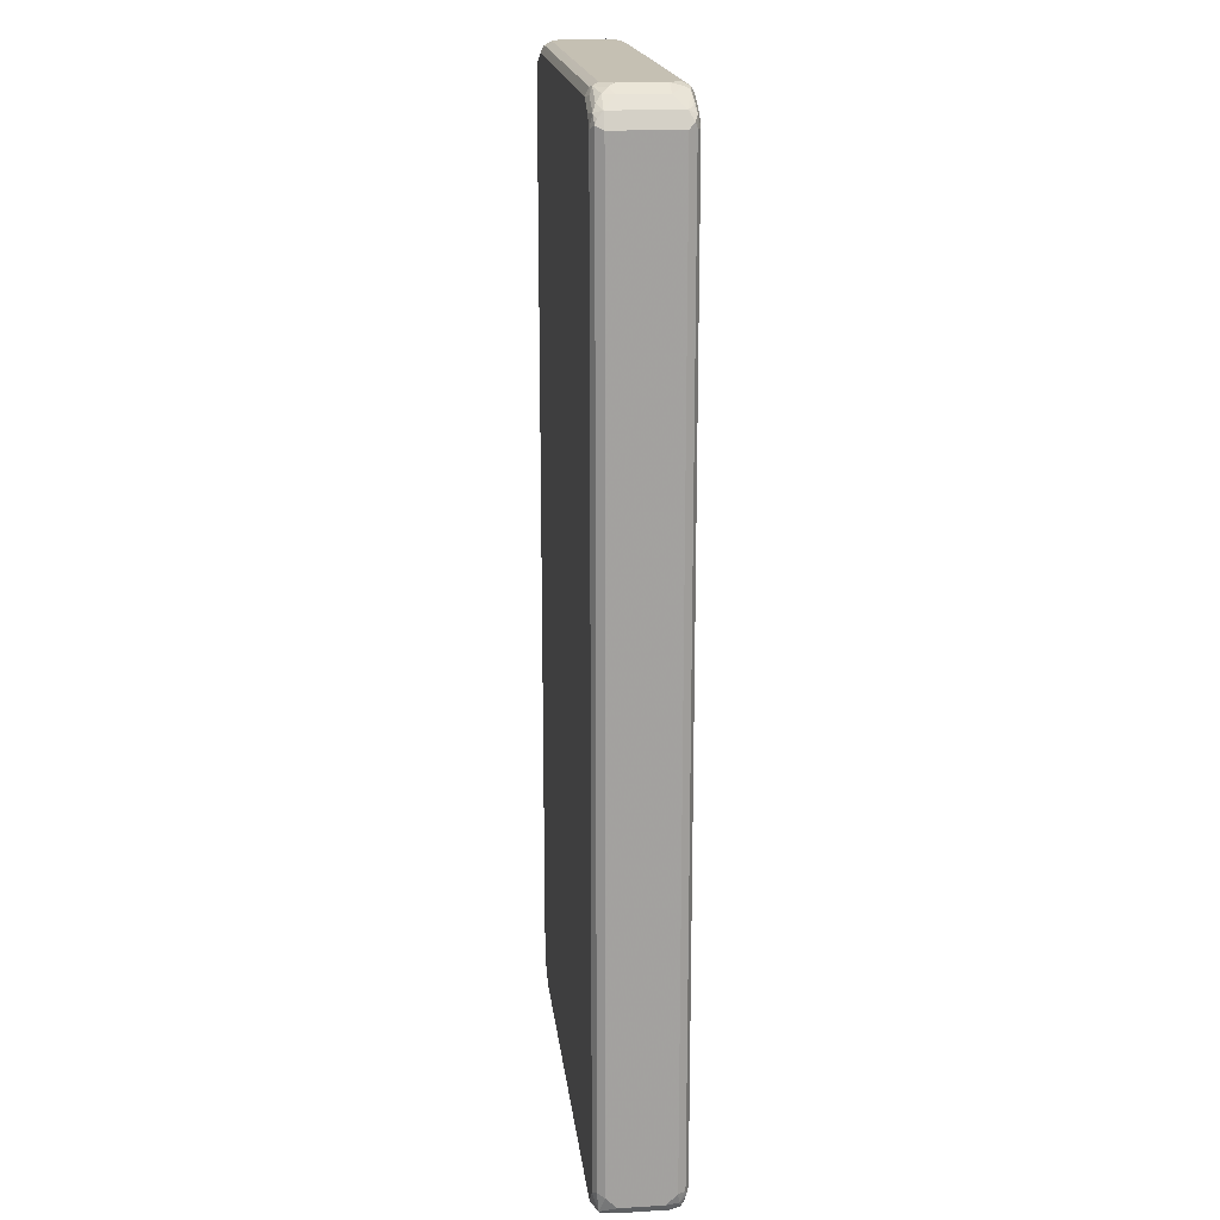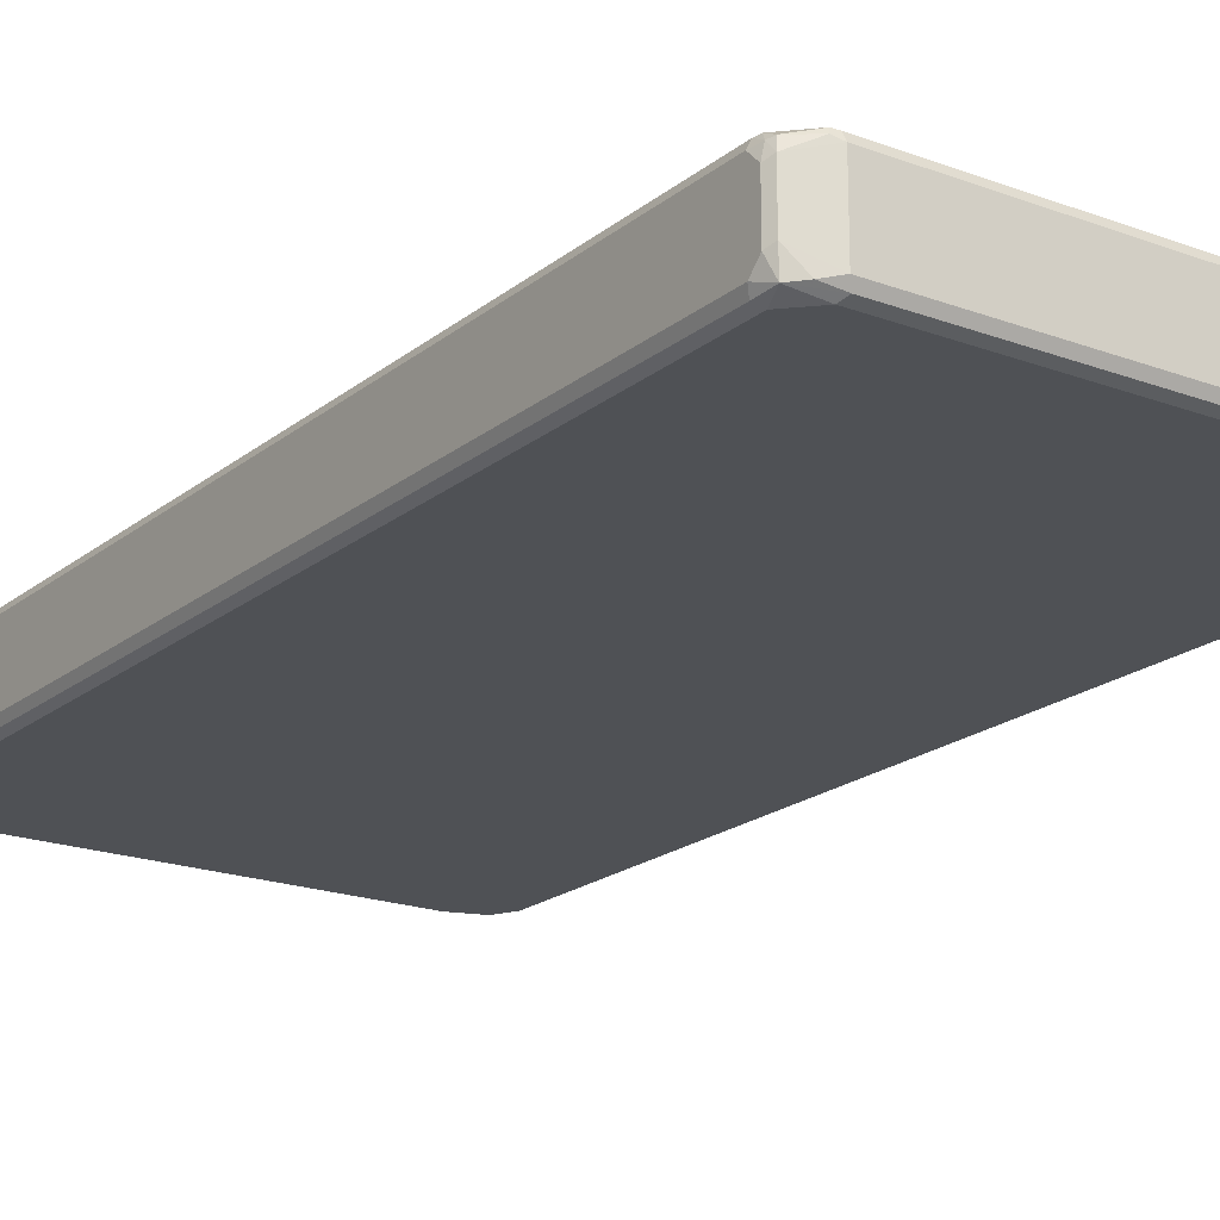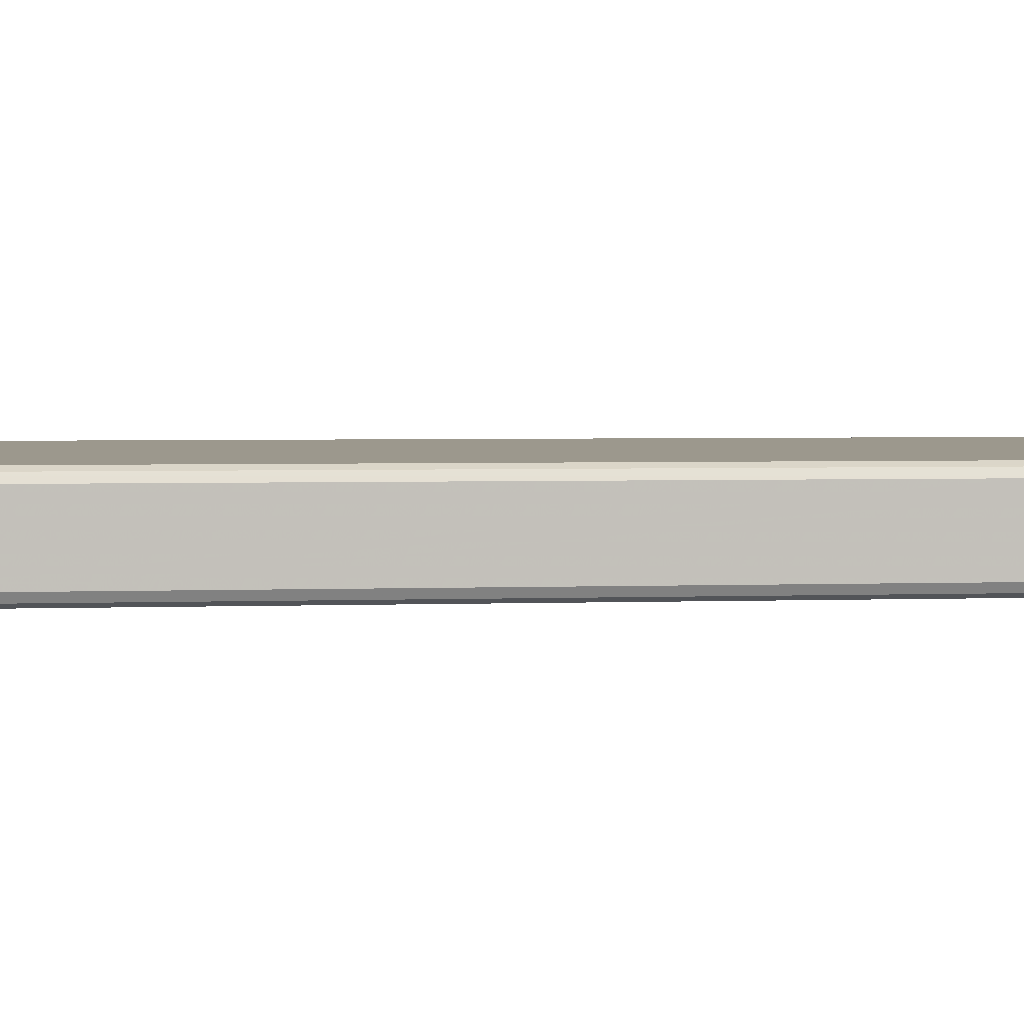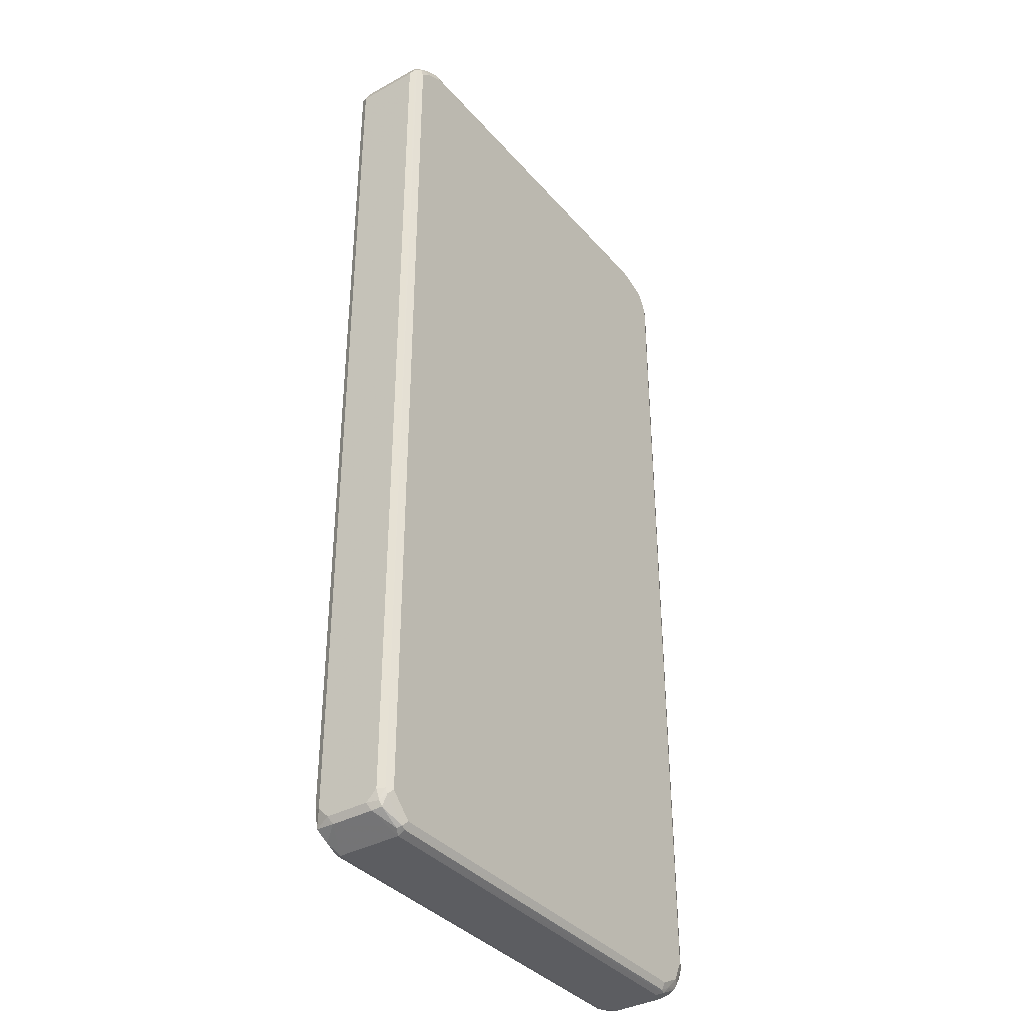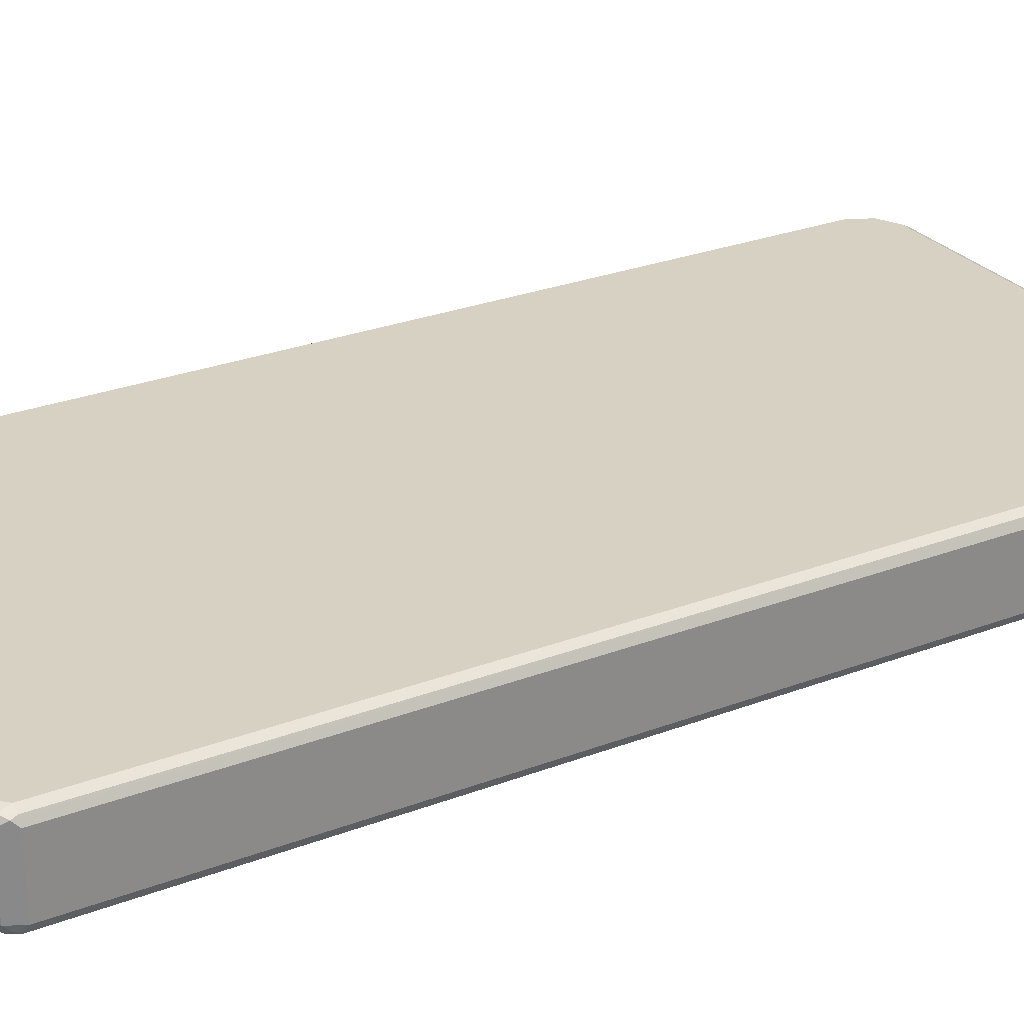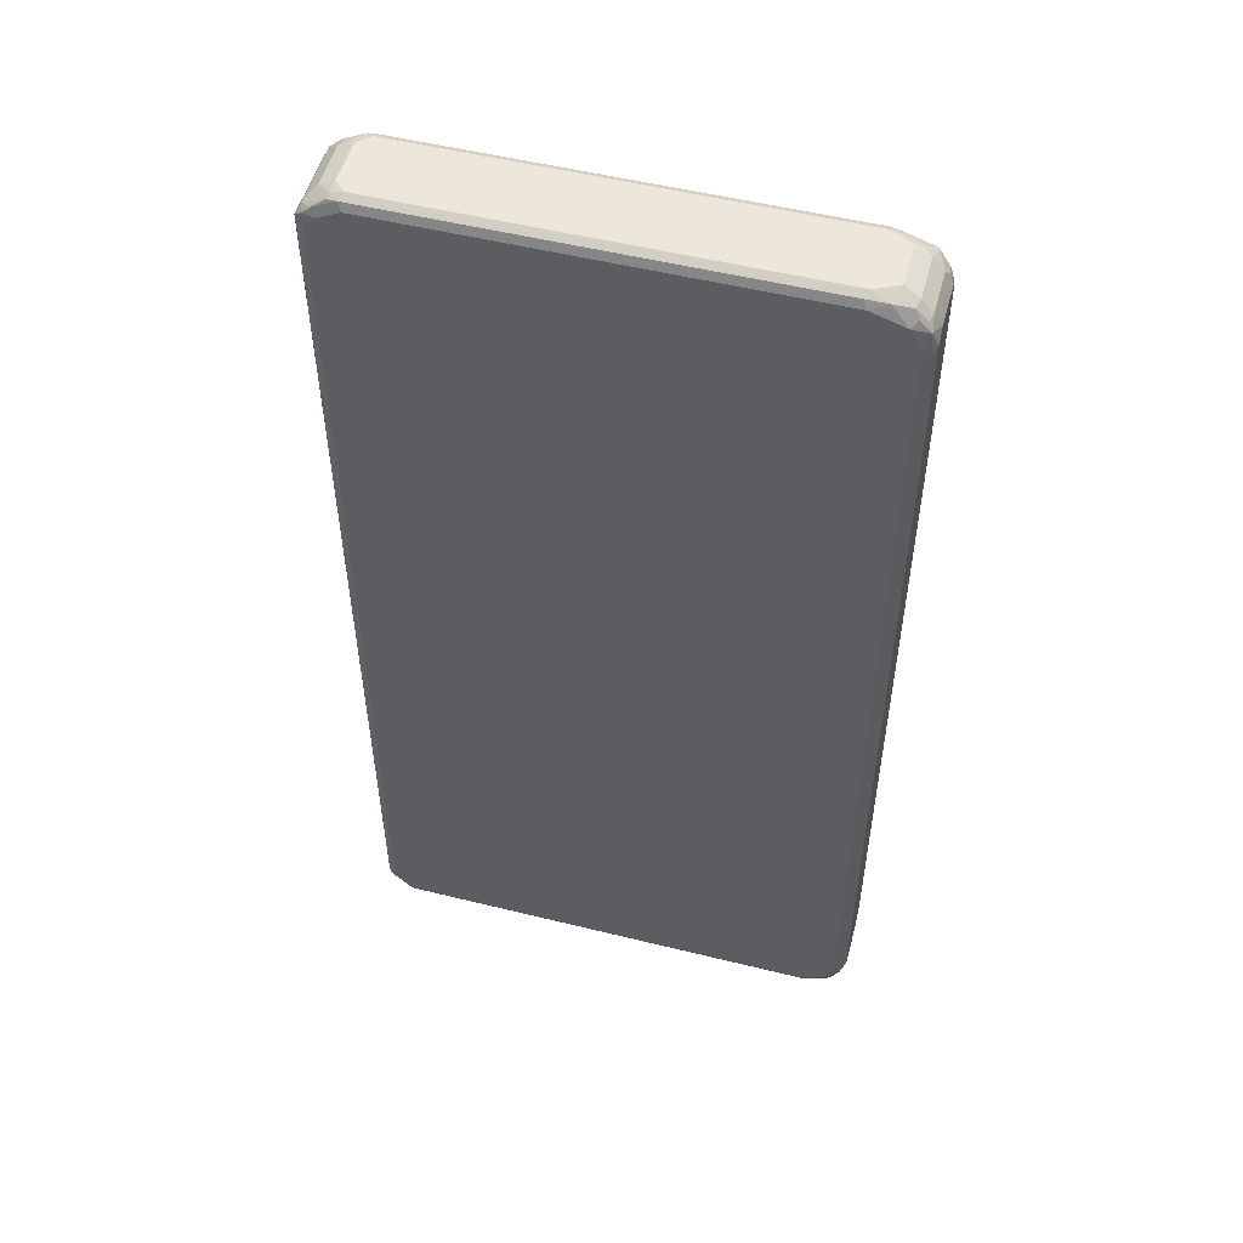
<metadata>
{"format":"obj","ext":"obj","renderer":"f3d","projection":"perspective","resolution":1024,"background":"white","views":[{"elev":18.1,"azim":-96.5,"up":"+Y"},{"elev":-19.7,"azim":-34.8,"up":"+Z"},{"elev":3.1,"azim":-97.2,"up":"+Z"},{"elev":-36.8,"azim":-54.6,"up":"+Y"},{"elev":27.1,"azim":-120.6,"up":"+Z"},{"elev":52.4,"azim":14.9,"up":"+Y"}]}
</metadata>
<code>
v -0.4491 -0.8394 -0.05857
v -0.4393 -0.8688 -0.06833
v -0.4491 -0.8589 -0.03905
v -0.4425 -0.8719 -0.03254
v -0.4165 -0.8849 -0.06507
v -0.3905 -0.8981 -0.05857
v -0.384 -0.8915 -0.07159
v -0.3905 -0.8784 -0.0781
v 0.3701 -0.8915 -0.07159
v 0.371 -0.8981 -0.05857
v 0.3775 -0.8915 -0.07159
v 0.3929 -0.8932 -0.05857
v 0.3905 -0.8981 -0.03905
v 0.4165 -0.8849 -0.03905
v 0.3954 -0.8883 -0.06833
v 0.4247 -0.8688 -0.06833
v 0.4165 -0.8719 -0.07159
v 0.371 -0.8784 -0.0781
v 0.41 -0.8589 -0.0781
v 0.432 -0.8394 -0.07321
v 0.4442 -0.8297 -0.06833
v 0.4426 -0.8199 -0.07159
v 0.4295 -0.8199 -0.0781
v 0.4295 0.8199 -0.0781
v 0.4426 0.8199 -0.07159
v 0.4491 0.8199 -0.05857
v 0.4442 0.8394 -0.061
v 0.4491 0.8394 -0.03905
v 0.4426 0.8524 -0.04555
v 0.4393 0.8493 -0.06345
v 0.4393 0.8297 -0.07321
v 0.4198 0.8688 -0.07321
v 0.41 0.8589 -0.0781
v 0.3514 0.8784 -0.0781
v 0.3611 0.8883 -0.07321
v 0.3905 0.8849 -0.06507
v 0.41 0.8834 -0.05613
v 0.423 0.8719 -0.06507
v 0.4035 0.8915 -0.04555
v 0.4003 0.8883 -0.05368
v 0.371 0.8932 -0.061
v 0.3905 0.8981 -0.03905
v 0.3514 0.8981 -0.05857
v 0.3514 0.8915 -0.07159
v -0.371 0.8915 -0.07159
v -0.371 0.8784 -0.0781
v -0.4295 -0.8394 -0.0781
v -0.4295 0.8394 -0.0781
v -0.41 0.8589 -0.0781
v -0.3905 0.8809 -0.07321
v -0.3807 0.8932 -0.06833
v -0.371 0.8981 -0.05857
v -0.4002 0.8932 -0.0488
v -0.41 0.8858 -0.05857
v -0.4197 0.8737 -0.06833
v -0.436 0.8654 -0.05857
v -0.4295 0.8614 -0.07321
v -0.4425 0.8459 -0.07159
v -0.4393 0.8542 -0.06833
v -0.4491 0.8394 -0.05857
v -0.4425 -0.8329 -0.07159
v -0.4491 -0.8394 0.05857
v -0.4491 0.8394 0.05857
v -0.4442 0.8493 0.06833
v -0.436 0.8654 0.05857
v -0.4319 0.8589 0.07321
v -0.4425 0.8394 0.07159
v -0.4425 -0.8394 0.07159
v -0.4442 -0.8589 0.061
v -0.4393 -0.8493 0.07321
v -0.4393 -0.8688 0.06345
v -0.4425 -0.8719 0.04555
v -0.4034 -0.8915 0.06507
v -0.3905 -0.8981 0.05857
v -0.4491 -0.8589 0.03905
v 0.3905 -0.8981 0.03905
v 0.371 -0.8981 0.05857
v 0.3807 -0.8932 0.06833
v 0.4003 -0.8932 0.0488
v 0.41 -0.8858 0.05857
v 0.4198 -0.8737 0.06833
v 0.4165 -0.8849 0.03905
v 0.436 -0.8654 -0.03905
v 0.4369 -0.8589 -0.05857
v 0.4442 -0.8493 -0.0488
v 0.4491 -0.8394 -0.03905
v 0.4491 -0.8394 0.03905
v 0.436 -0.8654 0.03905
v 0.4442 -0.8419 0.05857
v 0.4491 -0.8199 0.05857
v 0.4491 0.8199 0.05857
v 0.4426 -0.8264 0.07159
v 0.4393 -0.8443 0.06833
v 0.423 -0.8654 0.07159
v 0.3905 -0.8809 0.07321
v 0.41 -0.8589 0.0781
v 0.4295 -0.8199 0.0781
v 0.4295 0.8199 0.0781
v -0.4295 0.8394 0.0781
v 0.3514 0.8784 0.0781
v -0.41 0.8589 0.0781
v -0.4295 -0.8394 0.0781
v -0.3905 -0.8784 0.0781
v 0.371 -0.8784 0.0781
v -0.4002 -0.8883 0.07321
v 0.371 -0.8915 0.07159
v -0.3905 -0.8915 0.07159
v -0.4165 0.8719 0.07159
v -0.4246 0.8688 0.06833
v -0.3953 0.8883 0.06833
v -0.3775 0.8915 0.07159
v -0.3929 0.8932 0.05857
v -0.371 0.8981 0.05857
v 0.3449 0.8915 0.07159
v -0.371 0.8784 0.0781
v 0.3807 0.8883 0.06833
v 0.3514 0.8981 0.05857
v -0.3905 0.8981 0.03905
v -0.4165 0.8849 0.03905
v -0.4165 0.8849 -0.03905
v -0.3905 0.8981 -0.03905
v 0.3905 0.8981 0.03905
v 0.4165 0.8849 -0.03254
v 0.4165 0.8849 0.04555
v 0.436 0.8654 0.04555
v 0.436 0.8654 -0.03254
v 0.4491 0.8394 0.03905
v 0.4393 0.8493 0.06833
v 0.4328 0.8623 0.06182
v 0.4133 0.8818 0.06182
v 0.4198 0.8688 0.06833
v 0.41 0.8589 0.0781
v 0.4426 0.8134 0.07159
v 0.4491 -0.8199 -0.05857
f 2 3 1
f 106 95 104
f 106 78 95
f 106 107 78
f 106 105 107
f 107 105 74
f 107 74 78
f 73 74 105
f 73 105 71
f 105 70 71
f 105 103 70
f 81 95 78
f 95 96 104
f 96 99 104
f 104 99 102
f 68 70 67
f 108 66 101
f 109 66 108
f 109 65 66
f 109 110 65
f 109 108 110
f 111 110 108
f 111 112 110
f 111 113 112
f 111 114 113
f 111 115 114
f 111 108 115
f 108 101 115
f 115 101 100
f 115 100 114
f 106 104 105
f 114 100 116
f 105 104 103
f 103 102 70
f 87 85 86
f 87 88 85
f 87 89 88
f 87 90 89
f 87 86 90
f 90 86 91
f 90 91 92
f 89 90 92
f 89 92 93
f 89 93 88
f 81 88 93
f 81 82 88
f 88 82 83
f 85 88 83
f 94 81 93
f 94 95 81
f 94 96 95
f 94 97 96
f 94 92 97
f 94 93 92
f 97 92 98
f 97 98 96
f 98 99 96
f 100 99 98
f 101 99 100
f 66 99 101
f 66 67 99
f 70 99 67
f 70 102 99
f 103 104 102
f 85 21 86
f 114 116 117
f 113 117 118
f 116 100 132
f 132 100 98
f 132 98 128
f 132 128 131
f 128 129 131
f 129 130 131
f 128 98 133
f 128 133 91
f 127 128 91
f 127 91 28
f 127 28 29
f 28 91 26
f 86 26 91
f 134 26 86
f 134 21 26
f 134 86 21
f 133 92 91
f 133 98 92
f 116 122 117
f 30 38 29
f 32 38 30
f 38 39 123
f 39 42 123
f 13 14 79
f 13 79 76
f 13 76 10
f 10 76 6
f 2 47 8
f 8 47 19
f 116 132 131
f 113 114 117
f 116 131 130
f 124 122 130
f 112 113 118
f 112 118 119
f 112 119 110
f 119 65 110
f 119 120 65
f 53 120 119
f 53 54 120
f 56 120 54
f 56 65 120
f 53 119 118
f 53 118 121
f 53 121 52
f 121 118 52
f 52 118 42
f 43 52 42
f 118 117 42
f 122 42 117
f 122 123 42
f 124 123 122
f 125 123 124
f 126 123 125
f 126 38 123
f 126 29 38
f 126 125 29
f 125 127 29
f 125 128 127
f 125 129 128
f 125 124 129
f 124 130 129
f 116 130 122
f 84 16 21
f 84 21 85
f 84 85 83
f 25 26 21
f 27 26 25
f 27 28 26
f 27 29 28
f 27 30 29
f 31 30 27
f 31 32 30
f 31 24 32
f 31 25 24
f 31 27 25
f 32 24 33
f 32 33 34
f 35 32 34
f 36 32 35
f 37 32 36
f 37 38 32
f 37 39 38
f 37 40 39
f 37 36 40
f 40 36 41
f 40 41 39
f 41 42 39
f 41 43 42
f 41 44 43
f 35 44 41
f 35 45 44
f 35 46 45
f 35 34 46
f 34 33 46
f 25 21 22
f 33 24 46
f 25 22 24
f 23 19 24
f 2 4 3
f 5 4 2
f 5 6 4
f 5 7 6
f 5 2 7
f 7 2 8
f 7 8 9
f 7 9 6
f 9 10 6
f 11 10 9
f 12 10 11
f 12 13 10
f 12 14 13
f 15 14 12
f 15 16 14
f 15 17 16
f 15 11 17
f 15 12 11
f 11 18 17
f 11 9 18
f 18 9 8
f 18 8 19
f 17 18 19
f 20 17 19
f 20 16 17
f 20 21 16
f 20 22 21
f 20 23 22
f 20 19 23
f 23 24 22
f 46 24 47
f 48 46 47
f 49 46 48
f 64 62 68
f 64 63 62
f 69 68 62
f 69 70 68
f 69 71 70
f 72 71 69
f 72 73 71
f 72 74 73
f 72 4 74
f 72 75 4
f 72 69 75
f 69 62 75
f 75 62 3
f 4 75 3
f 3 62 1
f 4 6 74
f 76 74 6
f 77 74 76
f 77 78 74
f 77 76 78
f 79 78 76
f 80 78 79
f 80 81 78
f 80 82 81
f 80 79 82
f 14 82 79
f 14 83 82
f 14 16 83
f 84 83 16
f 64 68 67
f 64 67 66
f 64 66 65
f 64 65 56
f 50 46 49
f 45 46 50
f 51 45 50
f 51 44 45
f 51 43 44
f 51 52 43
f 51 53 52
f 51 54 53
f 55 54 51
f 55 56 54
f 55 57 56
f 55 51 57
f 57 51 50
f 57 50 49
f 47 24 19
f 57 49 48
f 59 57 58
f 59 56 57
f 59 60 56
f 59 58 60
f 58 61 60
f 58 48 61
f 48 47 61
f 2 61 47
f 2 1 61
f 61 1 60
f 62 60 1
f 63 60 62
f 64 60 63
f 64 56 60
f 57 48 58
f 36 35 41

</code>
